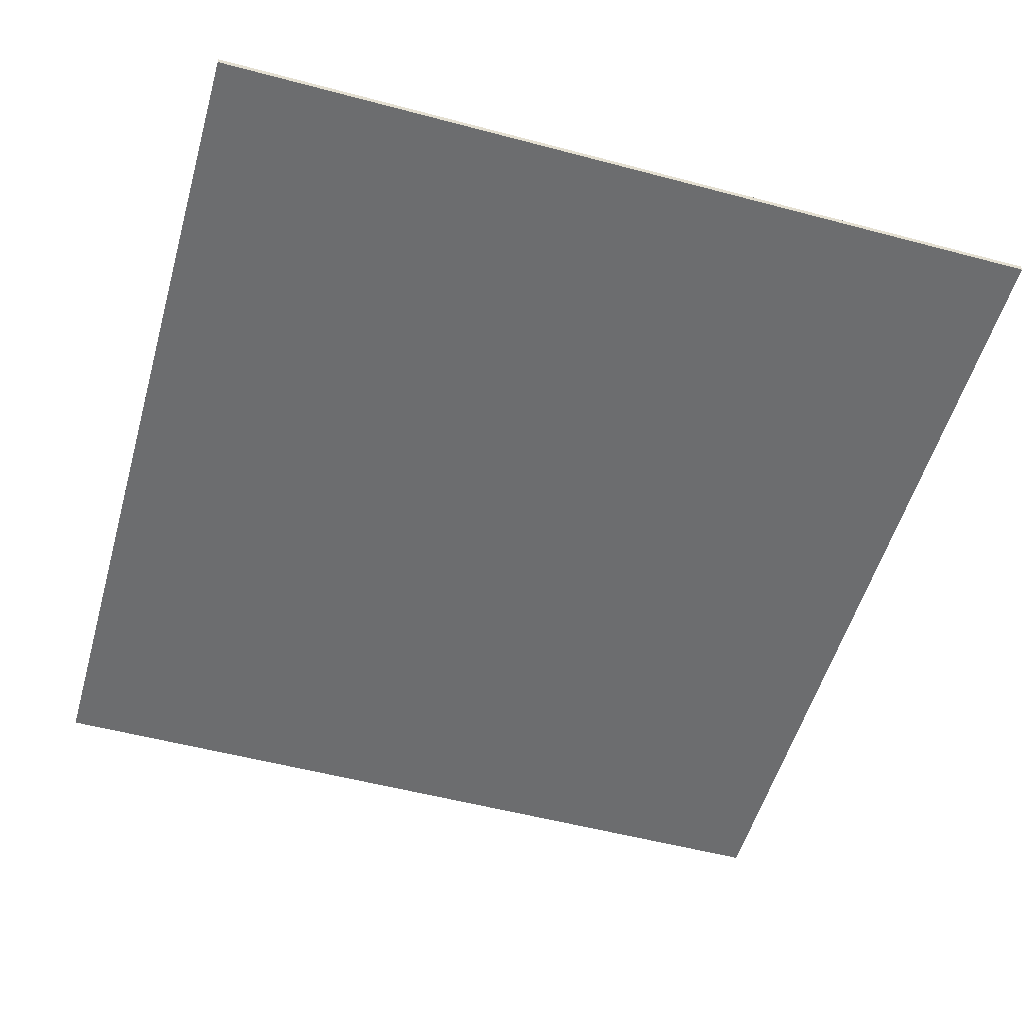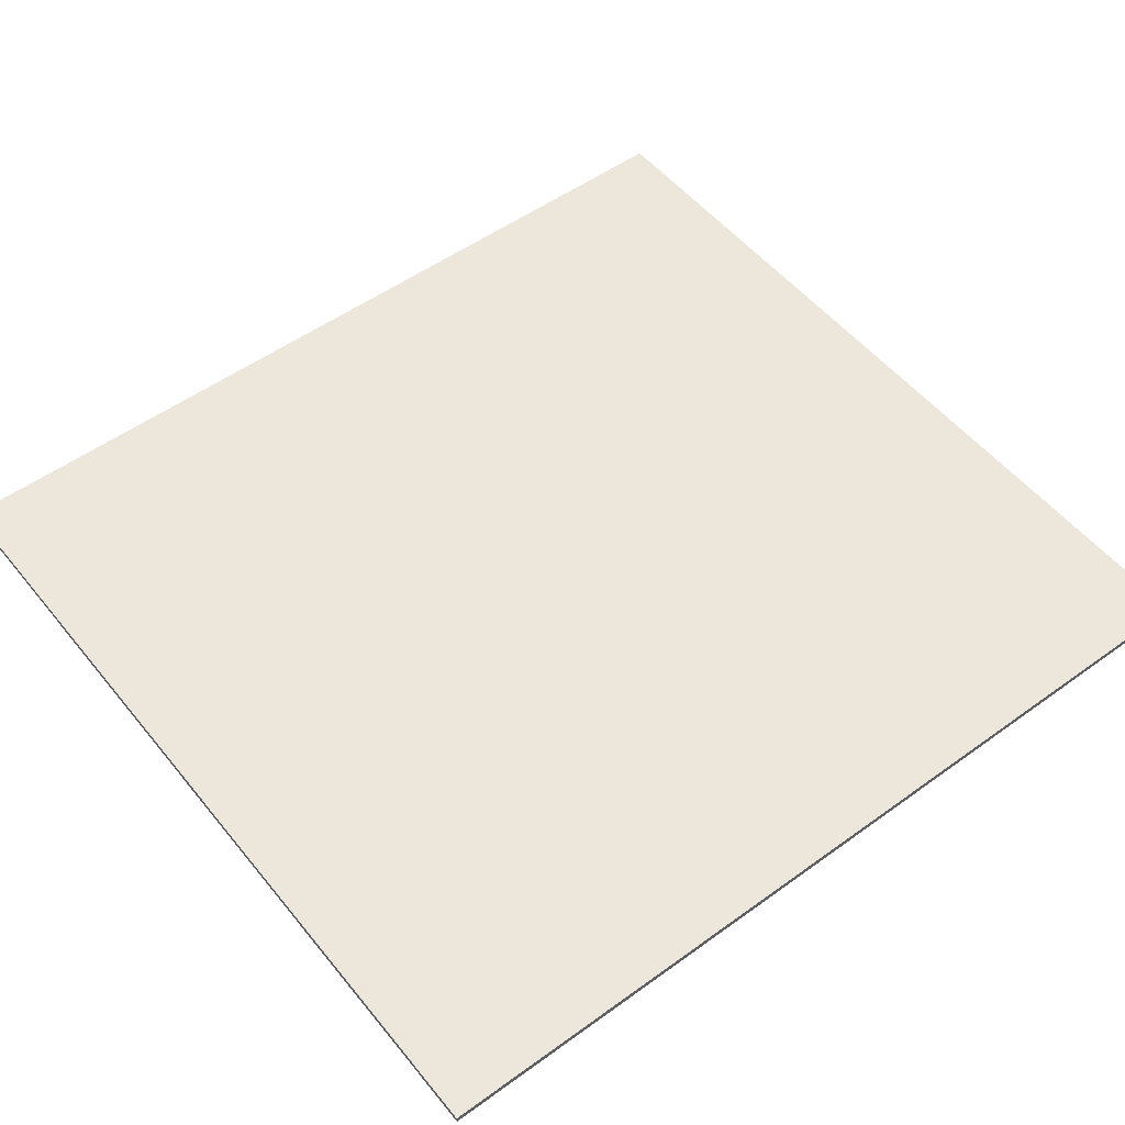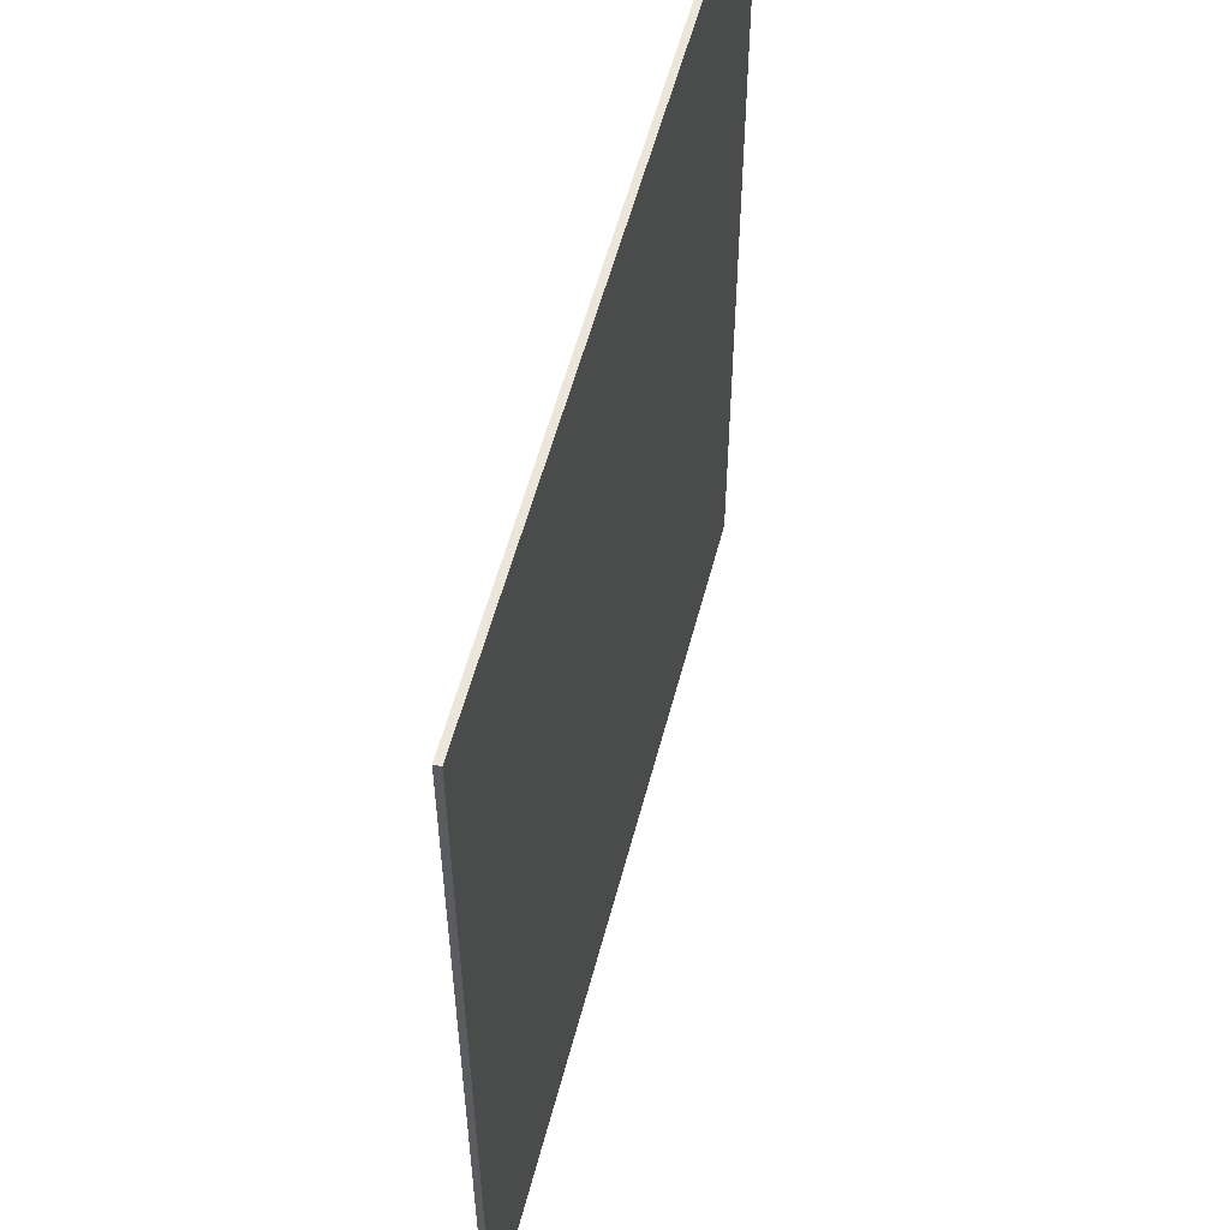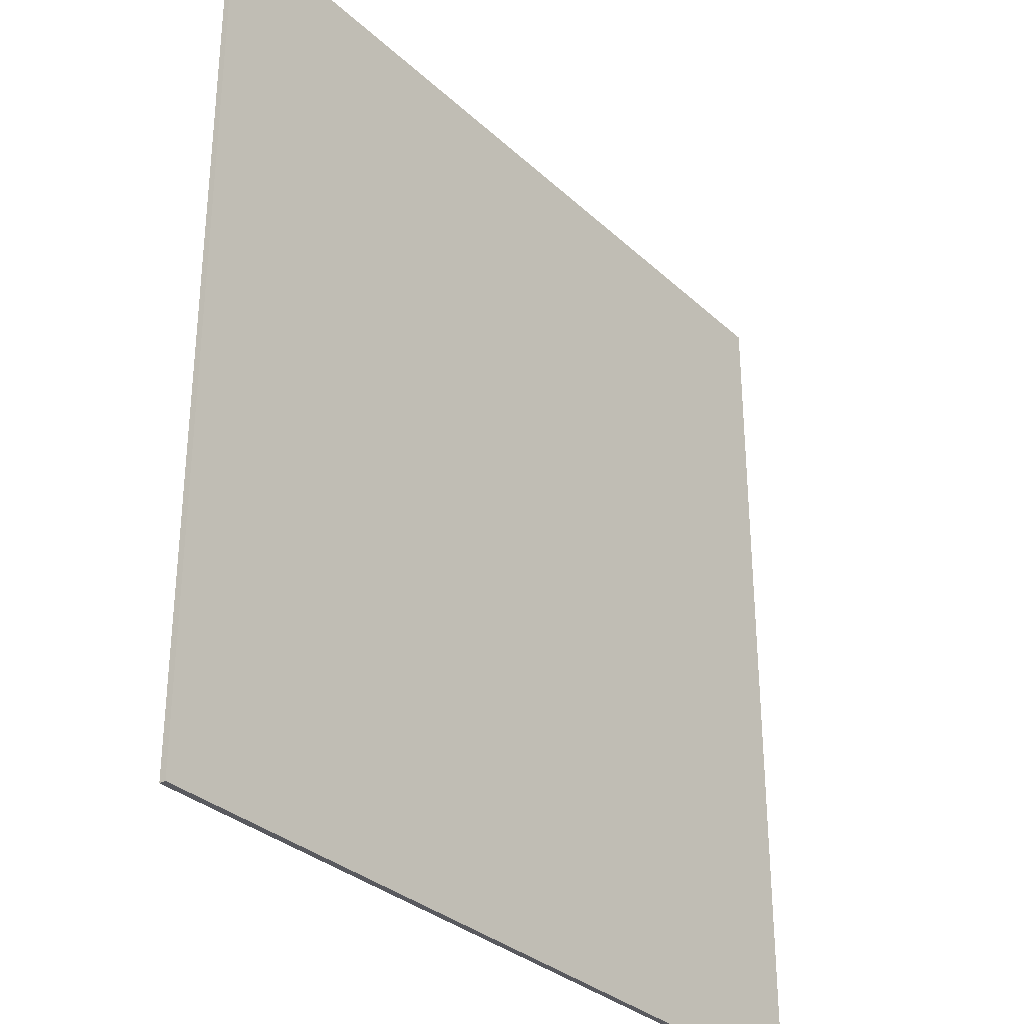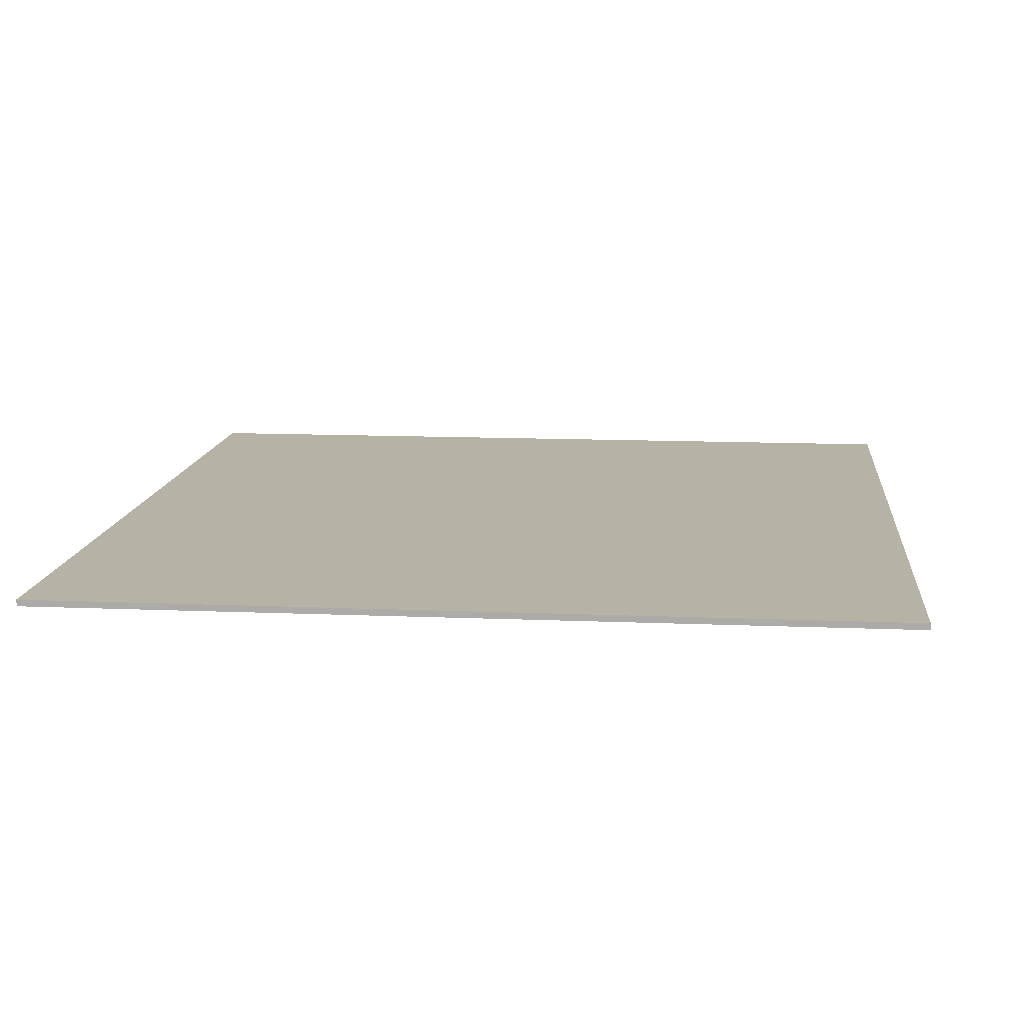
<metadata>
{"format":"obj","ext":"obj","renderer":"f3d","projection":"perspective","resolution":1024,"background":"white","views":[{"elev":-53.9,"azim":-15.8,"up":"+Y"},{"elev":52.5,"azim":52.1,"up":"+Y"},{"elev":55.9,"azim":104.5,"up":"+Z"},{"elev":-31.9,"azim":128.2,"up":"+Z"},{"elev":12.3,"azim":5.7,"up":"+Y"}]}
</metadata>
<code>
g Ground1
v 95.94 0.5422 -89.43
v 95.94 0.5422 52.47
v 95.94 -0.4836 -89.43
v 95.94 -0.4836 52.47
v -38.97 0.5422 52.47
v 95.94 0.5422 52.47
v -38.97 0.5422 -89.43
v 95.94 0.5422 -89.43
v 95.94 0.5422 52.47
v -38.97 0.5422 52.47
v 95.94 -0.4836 52.47
v -38.97 -0.4836 52.47
v -38.97 0.5422 52.47
v -38.97 0.5422 -89.43
v -38.97 -0.4836 52.47
v -38.97 -0.4836 -89.43
v -38.97 -0.4836 -89.43
v 95.94 -0.4836 -89.43
v -38.97 -0.4836 52.47
v 95.94 -0.4836 52.47
v -38.97 0.5422 -89.43
v 95.94 0.5422 -89.43
v -38.97 -0.4836 -89.43
v 95.94 -0.4836 -89.43
f 1 2 3
f 3 2 4
f 5 6 7
f 7 6 8
f 9 10 11
f 11 10 12
f 13 14 15
f 15 14 16
f 17 18 19
f 19 18 20
f 21 22 23
f 23 22 24

</code>
